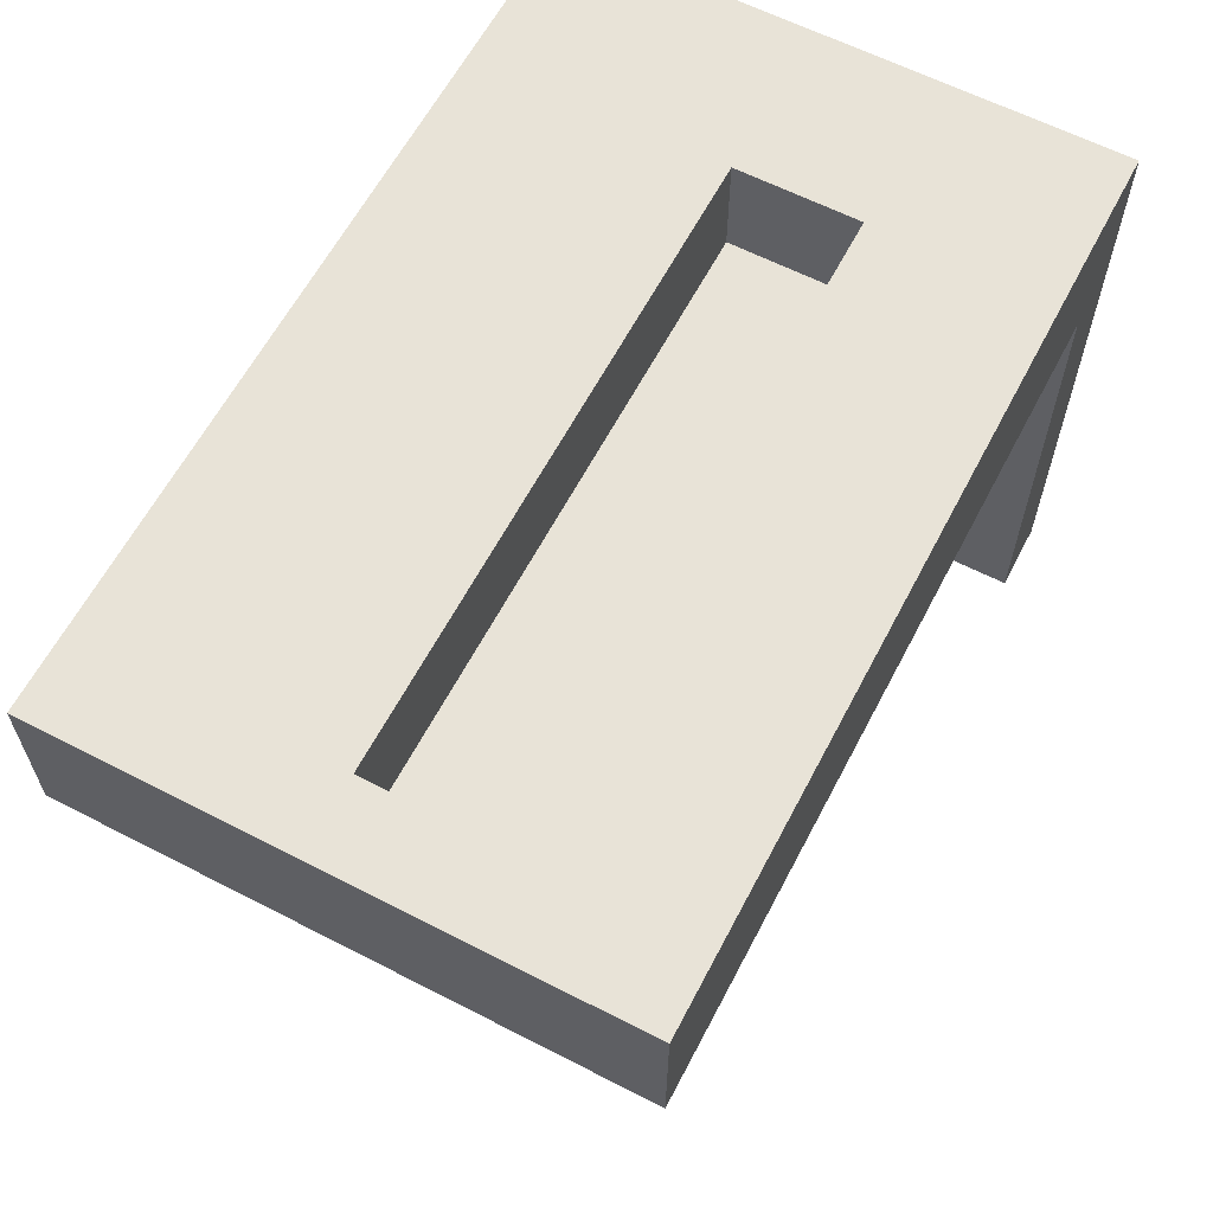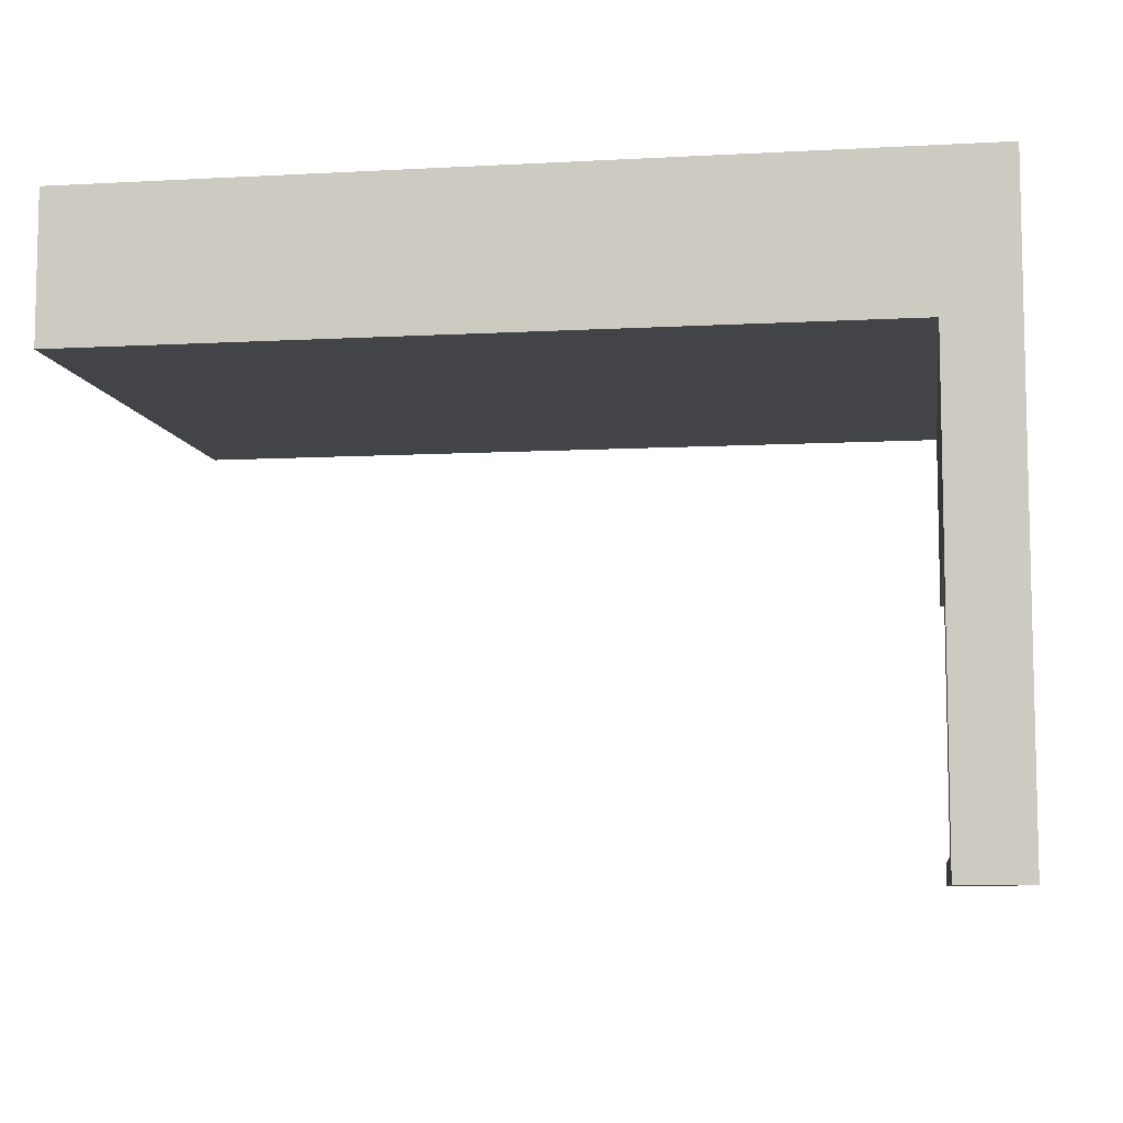
<metadata>
{"format":"obj","ext":"obj","renderer":"f3d","projection":"perspective","resolution":1024,"background":"white","views":[{"elev":61.9,"azim":117.6,"up":"+Z"},{"elev":-8.0,"azim":-171.4,"up":"+Z"}]}
</metadata>
<code>
g default
v -154.5 48.33 -567.2
v 239.7 48.33 -567.2
v -154.5 299.5 -567.2
v 239.7 299.5 -567.2
v -154.5 299.5 -635.4
v 239.7 299.5 -635.4
v -154.5 48.33 -635.4
v 239.7 48.33 -635.4
v 239.7 163.5 -567.2
v -154.5 163.5 -567.2
v -154.5 163.5 -635.4
v 239.7 163.5 -635.4
v -79.78 163.5 -567.2
v -79.78 48.33 -567.2
v -79.78 48.33 -635.4
v -79.78 163.5 -635.4
v -79.78 299.5 -635.4
v -79.78 299.5 -567.2
v 205.1 163.5 -567.2
v 205.1 48.33 -567.2
v 205.1 48.33 -635.4
v 205.1 163.5 -635.4
v 205.1 299.5 -635.4
v 205.1 299.5 -567.2
v 205.1 218.9 -567.2
v 239.7 218.9 -567.2
v 239.7 218.9 -635.4
v 205.1 218.9 -635.4
v -79.78 218.9 -635.4
v -154.5 218.9 -635.4
v -154.5 218.9 -567.2
v -79.78 218.9 -567.2
v -79.78 218.9 -614.8
v 205.1 218.9 -614.8
v -79.78 163.5 -614.8
v 205.1 163.5 -614.8
v -122.6 48.33 -567.2
v -122.6 163.5 -567.2
v -122.6 218.9 -567.2
v -122.6 299.5 -567.2
v -122.6 299.5 -635.4
v -122.6 218.9 -635.4
v -122.6 163.5 -635.4
v -122.6 48.33 -635.4
v 205.1 48.42 -567.2
v 239.7 48.42 -567.2
v 239.7 48.42 -635.4
v 205.1 48.42 -635.4
v -79.78 48.42 -635.4
v -122.6 48.42 -635.4
v -154.5 48.42 -635.4
v -154.5 48.42 -567.2
v -122.6 48.42 -567.2
v -79.78 48.42 -567.2
v 239 163.5 -567.2
v 239 48.42 -567.2
v 239 48.33 -567.2
v 239 48.33 -635.4
v 239 48.42 -635.4
v 239 163.5 -635.4
v 239 218.9 -635.4
v 239 299.5 -635.4
v 239 299.5 -567.2
v 239 218.9 -567.2
v -154.5 288.4 -567.2
v -154.5 288.4 -635.4
v -122.6 288.4 -635.4
v -79.78 288.4 -635.4
v 205.1 288.4 -635.4
v 239 288.4 -635.4
v 239.7 288.4 -635.4
v 239.7 288.4 -567.2
v 239 288.4 -567.2
v 205.1 288.4 -567.2
v -79.78 288.4 -567.2
v -122.6 288.4 -567.2
v -77.66 218.9 -567.2
v -77.66 288.4 -567.2
v -77.66 299.5 -567.2
v -77.66 299.5 -635.4
v -77.66 288.4 -635.4
v -77.66 218.9 -635.4
v -77.66 163.5 -635.4
v -77.66 48.42 -635.4
v -77.66 48.33 -635.4
v -77.66 48.33 -567.2
v -77.66 48.42 -567.2
v -77.66 163.5 -567.2
v -77.66 163.5 -614.8
v -77.66 218.9 -614.8
v -79.78 164.7 -567.2
v -79.78 164.7 -614.8
v -77.66 164.7 -614.8
v 205.1 164.7 -614.8
v 205.1 164.7 -567.2
v 239 164.7 -567.2
v 239.7 164.7 -567.2
v 239.7 164.7 -635.4
v 239 164.7 -635.4
v 205.1 164.7 -635.4
v -77.66 164.7 -635.4
v -79.78 164.7 -635.4
v -122.6 164.7 -635.4
v -154.5 164.7 -635.4
v -154.5 164.7 -567.2
v -122.6 164.7 -567.2
v -79.78 215.8 -567.2
v -79.78 215.8 -614.8
v -77.66 215.8 -614.8
v 205.1 215.8 -614.8
v 205.1 215.8 -567.2
v 239 215.8 -567.2
v 239.7 215.8 -567.2
v 239.7 215.8 -635.4
v 239 215.8 -635.4
v 205.1 215.8 -635.4
v -77.66 215.8 -635.4
v -79.78 215.8 -635.4
v -122.6 215.8 -635.4
v -154.5 215.8 -635.4
v -154.5 215.8 -567.2
v -122.6 215.8 -567.2
v 202.8 218.9 -567.2
v 202.8 288.4 -567.2
v 202.8 299.5 -567.2
v 202.8 299.5 -635.4
v 202.8 288.4 -635.4
v 202.8 218.9 -635.4
v 202.8 215.8 -635.4
v 202.8 164.7 -635.4
v 202.8 163.5 -635.4
v 202.8 48.42 -635.4
v 202.8 48.33 -635.4
v 202.8 48.33 -567.2
v 202.8 48.42 -567.2
v 202.8 163.5 -567.2
v 202.8 163.5 -614.8
v 202.8 164.7 -614.8
v 202.8 215.8 -614.8
v 202.8 218.9 -614.8
v 205.1 222 -567.2
v 239 222 -567.2
v 239.7 222 -567.2
v 239.7 222 -635.4
v 239 222 -635.4
v 205.1 222 -635.4
v 202.8 222 -635.4
v -77.66 222 -635.4
v -79.78 222 -635.4
v -122.6 222 -635.4
v -154.5 222 -635.4
v -154.5 222 -567.2
v -122.6 222 -567.2
v -79.78 222 -567.2
v -77.66 222 -567.2
v 202.8 222 -567.2
v 205.1 159.3 -567.2
v 239 159.3 -567.2
v 239.7 159.3 -567.2
v 239.7 159.3 -635.4
v 239 159.3 -635.4
v 205.1 159.3 -635.4
v 202.8 159.3 -635.4
v -77.66 159.3 -635.4
v -79.78 159.3 -635.4
v -122.6 159.3 -635.4
v -154.5 159.3 -635.4
v -154.5 159.3 -567.2
v -122.6 159.3 -567.2
v -79.78 159.3 -567.2
v -77.66 159.3 -567.2
v 202.8 159.3 -567.2
v 205.1 215.8 -569.9
v 205.1 218.9 -569.9
v 202.8 218.9 -569.9
v -77.66 218.9 -569.9
v -79.78 218.9 -569.9
v -79.78 215.8 -569.9
v -79.78 164.7 -569.9
v -79.78 163.5 -569.9
v -77.66 163.5 -569.9
v 202.8 163.5 -569.9
v 205.1 163.5 -569.9
v 205.1 164.7 -569.9
v 239.7 222 -569.5
v 239.7 288.4 -569.5
v 239.7 299.5 -569.5
v 239 299.5 -569.5
v 205.1 299.5 -569.5
v 202.8 299.5 -569.5
v -77.66 299.5 -569.5
v -79.78 299.5 -569.5
v -122.6 299.5 -569.5
v -154.5 299.5 -569.5
v -154.5 288.4 -569.5
v -154.5 222 -569.5
v -154.5 218.9 -569.5
v -154.5 215.8 -569.5
v -154.5 164.7 -569.5
v -154.5 163.5 -569.5
v -154.5 159.3 -569.5
v -154.5 48.42 -569.5
v -154.5 48.33 -569.5
v -122.6 48.33 -569.5
v -79.78 48.33 -569.5
v -77.66 48.33 -569.5
v 202.8 48.33 -569.5
v 205.1 48.33 -569.5
v 239 48.33 -569.5
v 239.7 48.33 -569.5
v 239.7 48.42 -569.5
v 239.7 159.3 -569.5
v 239.7 163.5 -569.5
v 239.7 164.7 -569.5
v 239.7 215.8 -569.5
v 239.7 218.9 -569.5
v 93.97 222 -635.4
v 93.97 288.4 -635.4
v 93.97 299.5 -635.4
v 93.97 299.5 -569.5
v 93.97 299.5 -567.2
v 93.97 288.4 -567.2
v 93.97 222 -567.2
v 93.97 218.9 -567.2
v 93.97 218.9 -569.9
v 93.97 218.9 -614.8
v 93.97 215.8 -614.8
v 93.97 164.7 -614.8
v 93.97 163.5 -614.8
v 93.97 163.5 -569.9
v 93.97 163.5 -567.2
v 93.97 159.3 -567.2
v 93.97 48.42 -567.2
v 93.97 48.33 -567.2
v 93.97 48.33 -569.5
v 93.97 48.33 -635.4
v 93.97 48.42 -635.4
v 93.97 159.3 -635.4
v 93.97 163.5 -635.4
v 93.97 164.7 -635.4
v 93.97 215.8 -635.4
v 93.97 218.9 -635.4
v 239.7 163.5 -634.3
v 239.7 159.3 -634.3
v 239.7 48.42 -634.3
v 239.7 48.33 -634.3
v 239 48.33 -634.3
v 205.1 48.33 -634.3
v 202.8 48.33 -634.3
v 93.97 48.33 -634.3
v -77.66 48.33 -634.3
v -79.78 48.33 -634.3
v -122.6 48.33 -634.3
v -154.5 48.33 -634.3
v -154.5 48.42 -634.3
v -154.5 159.3 -634.3
v -154.5 163.5 -634.3
v -154.5 164.7 -634.3
v -154.5 215.8 -634.3
v -154.5 218.9 -634.3
v -154.5 222 -634.3
v -154.5 288.4 -634.3
v -154.5 299.5 -634.3
v -122.6 299.5 -634.3
v -79.78 299.5 -634.3
v -77.66 299.5 -634.3
v 93.97 299.5 -634.3
v 202.8 299.5 -634.3
v 205.1 299.5 -634.3
v 239 299.5 -634.3
v 239.7 299.5 -634.3
v 239.7 288.4 -634.3
v 239.7 222 -634.3
v 239.7 218.9 -634.3
v 239.7 215.8 -634.3
v 239.7 164.7 -634.3
v -154.5 163.5 -716.9
v -122.6 163.5 -716.9
v -122.6 159.3 -716.9
v -154.5 159.3 -716.9
v -154.5 288.4 -716.9
v -122.6 288.4 -716.9
v -122.6 222 -716.9
v -154.5 222 -716.9
v -122.6 218.9 -716.9
v -154.5 218.9 -716.9
v -122.6 215.8 -716.9
v -154.5 215.8 -716.9
v -122.6 48.42 -716.9
v -154.5 48.42 -716.9
v -122.6 48.33 -716.9
v -154.5 48.33 -716.9
v -154.5 299.5 -716.9
v -122.6 299.5 -716.9
v -122.6 164.7 -716.9
v -154.5 164.7 -716.9
v -154.5 255.8 -716.9
v -154.5 255.8 -635.4
v -154.5 255.8 -634.3
v -154.5 255.8 -569.5
v -154.5 255.8 -567.2
v -122.6 255.8 -567.2
v -79.78 255.8 -567.2
v -77.66 255.8 -567.2
v 93.97 255.8 -567.2
v 202.8 255.8 -567.2
v 205.1 255.8 -567.2
v 239 255.8 -567.2
v 239.7 255.8 -567.2
v 239.7 255.8 -569.5
v 239.7 255.8 -634.3
v 239.7 255.8 -635.4
v 239 255.8 -635.4
v 205.1 255.8 -635.4
v 202.8 255.8 -635.4
v 93.97 255.8 -635.4
v -77.66 255.8 -635.4
v -79.78 255.8 -635.4
v -122.6 255.8 -635.4
v -122.6 255.8 -716.9
v -154.5 288.4 -850.8
v -122.6 288.4 -850.8
v -122.6 255.8 -850.8
v -154.5 255.8 -850.8
v -154.5 299.5 -850.8
v -122.6 299.5 -850.8
v -154.5 255.8 -849.9
v -122.6 255.8 -849.9
v -122.6 288.4 -849.9
v -122.6 299.5 -849.9
v -154.5 299.5 -849.9
v -154.5 288.4 -849.9
v -154.5 255.8 -719.4
v -122.6 255.8 -719.4
v -122.6 288.4 -719.4
v -122.6 299.5 -719.4
v -154.5 299.5 -719.4
v -154.5 288.4 -719.4
v -154.5 253 -716.9
v -154.5 253 -635.4
v -154.5 253 -634.3
v -154.5 253 -569.5
v -154.5 253 -567.2
v -122.6 253 -567.2
v -79.78 253 -567.2
v -77.66 253 -567.2
v 93.97 253 -567.2
v 202.8 253 -567.2
v 205.1 253 -567.2
v 239 253 -567.2
v 239.7 253 -567.2
v 239.7 253 -569.5
v 239.7 253 -634.3
v 239.7 253 -635.4
v 239 253 -635.4
v 205.1 253 -635.4
v 202.8 253 -635.4
v 93.97 253 -635.4
v -77.66 253 -635.4
v -79.78 253 -635.4
v -122.6 253 -635.4
v -122.6 253 -716.9
v -154.5 297.9 -719.4
v -154.5 297.9 -716.9
v -154.5 297.9 -635.4
v -154.5 297.9 -634.3
v -154.5 297.9 -569.5
v -154.5 297.9 -567.2
v -122.6 297.9 -567.2
v -79.78 297.9 -567.2
v -77.66 297.9 -567.2
v 93.97 297.9 -567.2
v 202.8 297.9 -567.2
v 205.1 297.9 -567.2
v 239 297.9 -567.2
v 239.7 297.9 -567.2
v 239.7 297.9 -569.5
v 239.7 297.9 -634.3
v 239.7 297.9 -635.4
v 239 297.9 -635.4
v 205.1 297.9 -635.4
v 202.8 297.9 -635.4
v 93.97 297.9 -635.4
v -77.66 297.9 -635.4
v -79.78 297.9 -635.4
v -122.6 297.9 -635.4
v -122.6 297.9 -716.9
v -122.6 297.9 -719.4
v -122.6 297.9 -849.9
v -122.6 297.9 -850.8
v -154.5 297.9 -850.8
v -154.5 297.9 -849.9
v -154.5 48.33 -715.2
v -122.6 48.33 -715.2
v -122.6 48.42 -715.2
v -122.6 159.3 -715.2
v -122.6 163.5 -715.2
v -122.6 164.7 -715.2
v -122.6 215.8 -715.2
v -122.6 218.9 -715.2
v -122.6 222 -715.2
v -122.6 253 -715.2
v -122.6 255.8 -715.2
v -122.6 288.4 -715.2
v -122.6 297.9 -715.2
v -122.6 299.5 -715.2
v -154.5 299.5 -715.2
v -154.5 297.9 -715.2
v -154.5 288.4 -715.2
v -154.5 255.8 -715.2
v -154.5 253 -715.2
v -154.5 222 -715.2
v -154.5 218.9 -715.2
v -154.5 215.8 -715.2
v -154.5 164.7 -715.2
v -154.5 163.5 -715.2
v -154.5 159.3 -715.2
v -154.5 48.42 -715.2
v -154.5 258 -719.4
v -154.5 258 -716.9
v -154.5 258 -715.2
v -154.5 258 -635.4
v -154.5 258 -634.3
v -154.5 258 -569.5
v -154.5 258 -567.2
v -122.6 258 -567.2
v -79.78 258 -567.2
v -77.66 258 -567.2
v 93.97 258 -567.2
v 202.8 258 -567.2
v 205.1 258 -567.2
v 239 258 -567.2
v 239.7 258 -567.2
v 239.7 258 -569.5
v 239.7 258 -634.3
v 239.7 258 -635.4
v 239 258 -635.4
v 205.1 258 -635.4
v 202.8 258 -635.4
v 93.97 258 -635.4
v -77.66 258 -635.4
v -79.78 258 -635.4
v -122.6 258 -635.4
v -122.6 258 -715.2
v -122.6 258 -716.9
v -122.6 258 -719.4
v -122.6 258 -849.9
v -122.6 258 -850.8
v -154.5 258 -850.8
v -154.5 258 -849.9
v -154.5 255.8 -839.6
v -122.6 255.8 -839.6
v -122.6 258 -839.6
v -122.6 288.4 -839.6
v -122.6 297.9 -839.6
v -122.6 299.5 -839.6
v -154.5 299.5 -839.6
v -154.5 297.9 -839.6
v -154.5 288.4 -839.6
v -154.5 258 -839.6
v -154.5 48.75 -839.6
v -122.6 48.75 -839.6
v -154.5 48.75 -849.9
v -122.6 48.75 -849.9
v -154.5 49.19 -839.6
v -122.6 49.19 -839.6
v -122.6 49.19 -849.9
v -154.5 49.19 -849.9
v -154.5 49.19 -841.1
v -154.5 255.8 -841.1
v -154.5 258 -841.1
v -154.5 288.4 -841.1
v -154.5 297.9 -841.1
v -154.5 299.5 -841.1
v -122.6 299.5 -841.1
v -122.6 297.9 -841.1
v -122.6 288.4 -841.1
v -122.6 258 -841.1
v -122.6 255.8 -841.1
v -122.6 49.19 -841.1
v -122.6 48.75 -841.1
v -154.5 48.75 -841.1
v -122.6 252.8 -841.1
v -122.6 252.8 -849.9
v -154.5 252.8 -849.9
v -154.5 252.8 -841.1
v -154.5 252.8 -839.6
v -122.6 252.8 -839.6
v -154.5 255.8 -837.7
v -122.6 255.8 -837.7
v -122.6 258 -837.7
v -122.6 288.4 -837.7
v -122.6 297.9 -837.7
v -122.6 299.5 -837.7
v -154.5 299.5 -837.7
v -154.5 297.9 -837.7
v -154.5 288.4 -837.7
v -154.5 258 -837.7
g pCube20
f 158 159 9 55
f 63 4 187 188
f 60 12 160 161
f 209 210 2 57
f 159 212 213 9
f 201 168 10 200
f 73 432 433 72
f 424 425 65 195
f 70 71 436 437
f 433 434 186 72
f 168 169 38 10
f 203 204 37 1
f 277 278 279 280
f 321 322 448 449
f 3 40 193 194
f 425 426 76 65
f 170 171 88 13
f 205 206 86 14
f 16 83 164 165
f 68 81 441 442
f 18 79 191 192
f 75 427 428 78
f 64 112 113 26
f 113 215 216 26
f 61 27 114 115
f 29 82 117 118
f 286 285 287 288
f 198 121 31 197
f 121 122 39 31
f 90 33 108 109
f 90 176 177 33
f 177 178 108 33
f 180 181 89 35
f 173 174 34 110
f 169 170 13 38
f 39 122 107 32
f 76 426 427 75
f 193 40 18 192
f 443 67 68 442
f 119 42 29 118
f 166 43 16 165
f 37 204 205 14
f 57 2 46 56
f 2 210 211 46
f 59 47 8 58
f 49 84 85 15
f 44 50 49 15
f 290 289 291 292
f 203 1 52 202
f 1 37 53 52
f 37 14 54 53
f 14 86 87 54
f 157 158 55 19
f 20 57 56 45
f 208 209 57 20
f 48 59 58 21
f 22 60 161 162
f 28 61 115 116
f 69 70 437 438
f 24 63 188 189
f 74 431 432 73
f 25 111 112 64
f 367 368 3 194
f 325 326 390 391
f 385 386 41 17
f 17 80 384 385
f 23 62 380 381
f 62 6 379 380
f 376 377 187 4
f 63 375 376 4
f 24 374 375 63
f 18 370 371 79
f 40 369 370 18
f 368 369 40 3
f 222 429 430 124
f 221 372 373 125
f 220 221 125 190
f 383 219 126 382
f 440 218 127 439
f 241 242 128 129
f 238 239 131 163
f 236 237 132 133
f 234 235 207 134
f 233 234 134 135
f 231 232 172 136
f 229 230 182 137
f 140 226 227 139
f 140 175 225 226
f 179 180 35 92
f 93 92 35 89
f 138 228 229 137
f 183 184 94 36
f 96 95 19 55
f 97 96 55 9
f 9 213 214 97
f 99 98 12 60
f 100 99 60 22
f 239 240 130 131
f 102 101 83 16
f 43 103 102 16
f 296 295 278 277
f 200 10 105 199
f 10 38 106 105
f 91 106 38 13
f 178 179 92 108
f 109 108 92 93
f 139 227 228 138
f 184 173 110 94
f 112 111 95 96
f 113 112 96 97
f 97 214 215 113
f 115 114 98 99
f 116 115 99 100
f 240 241 129 130
f 118 117 101 102
f 103 119 118 102
f 288 287 295 296
f 199 105 121 198
f 105 106 122 121
f 107 122 106 91
f 124 430 431 74
f 125 373 374 24
f 190 125 24 189
f 382 126 23 381
f 439 127 69 438
f 129 128 28 116
f 130 129 116 100
f 131 130 100 22
f 163 131 22 162
f 133 132 48 21
f 134 207 208 20
f 135 134 20 45
f 136 172 157 19
f 137 182 183 36
f 94 138 137 36
f 110 139 138 94
f 34 140 139 110
f 174 175 140 34
f 141 25 64 142
f 143 142 64 26
f 26 216 185 143
f 145 144 27 61
f 146 145 61 28
f 128 147 146 28
f 242 217 147 128
f 149 148 82 29
f 42 150 149 29
f 284 283 285 286
f 197 31 152 196
f 31 39 153 152
f 154 153 39 32
f 155 154 32 77
f 156 223 224 123
f 141 156 123 25
f 45 56 158 157
f 56 46 159 158
f 46 211 212 159
f 161 160 47 59
f 162 161 59 48
f 132 163 162 48
f 237 238 163 132
f 165 164 84 49
f 50 166 165 49
f 280 279 289 290
f 202 52 168 201
f 52 53 169 168
f 53 54 170 169
f 54 87 171 170
f 172 232 233 135
f 157 172 135 45
f 111 25 174 173
f 25 123 175 174
f 225 175 123 224
f 177 176 77 32
f 32 107 178 177
f 107 91 179 178
f 91 13 180 179
f 13 88 181 180
f 182 230 231 136
f 183 182 136 19
f 19 95 184 183
f 95 111 173 184
f 435 436 71 272
f 271 378 379 6
f 270 271 6 62
f 269 270 62 23
f 126 268 269 23
f 219 267 268 126
f 265 266 80 17
f 41 264 265 17
f 263 264 41 5
f 365 366 263 5
f 422 423 262 66
f 30 260 261 151
f 120 259 260 30
f 104 258 259 120
f 11 257 258 104
f 167 256 257 11
f 51 255 256 167
f 7 254 255 51
f 7 44 253 254
f 252 253 44 15
f 15 85 251 252
f 249 250 236 133
f 248 249 133 21
f 21 58 247 248
f 58 8 246 247
f 245 246 8 47
f 244 245 47 160
f 243 244 160 12
f 276 243 12 98
f 275 276 98 114
f 274 275 114 27
f 273 274 27 144
f 441 81 218 440
f 384 80 219 383
f 80 266 267 219
f 191 79 221 220
f 79 371 372 221
f 78 428 429 222
f 224 223 155 77
f 176 225 224 77
f 226 225 176 90
f 227 226 90 109
f 228 227 109 93
f 229 228 93 89
f 89 181 230 229
f 231 230 181 88
f 88 171 232 231
f 233 232 171 87
f 87 86 234 233
f 86 206 235 234
f 236 250 251 85
f 85 84 237 236
f 84 164 238 237
f 164 83 239 238
f 83 101 240 239
f 101 117 241 240
f 117 82 242 241
f 82 148 217 242
f 213 212 244 243
f 212 211 245 244
f 211 210 246 245
f 247 246 210 209
f 248 247 209 208
f 208 207 249 248
f 207 235 250 249
f 251 250 235 206
f 252 251 206 205
f 205 204 253 252
f 254 253 204 203
f 255 254 203 202
f 256 255 202 201
f 257 256 201 200
f 258 257 200 199
f 259 258 199 198
f 260 259 198 197
f 261 260 197 196
f 262 423 424 195
f 263 366 367 194
f 194 193 264 263
f 265 264 193 192
f 192 191 266 265
f 267 266 191 220
f 268 267 220 190
f 269 268 190 189
f 189 188 270 269
f 188 187 271 270
f 187 377 378 271
f 434 435 272 186
f 185 216 274 273
f 216 215 275 274
f 215 214 276 275
f 214 213 243 276
f 43 166 396 397
f 167 11 416 417
f 67 443 444 404
f 422 66 409 421
f 42 119 399 400
f 120 30 413 414
f 50 44 394 395
f 44 7 393 394
f 7 51 418 393
f 5 41 406 407
f 41 386 405 406
f 365 5 407 408
f 103 43 397 398
f 11 104 415 416
f 119 103 398 399
f 104 120 414 415
f 150 42 400 401
f 30 151 412 413
f 166 50 395 396
f 51 167 417 418
f 340 298 410 411
f 340 341 299 298
f 300 299 341 342
f 342 343 301 300
f 343 344 302 301
f 303 302 344 345
f 304 303 345 346
f 305 304 346 347
f 306 305 347 348
f 307 306 348 349
f 308 307 349 350
f 309 308 350 351
f 351 352 310 309
f 352 353 311 310
f 353 354 312 311
f 313 312 354 355
f 314 313 355 356
f 357 315 314 356
f 358 316 315 357
f 359 317 316 358
f 318 317 359 360
f 361 319 318 360
f 403 319 361 402
f 297 320 362 339
f 282 445 446 335
f 320 297 333 334
f 420 281 338 419
f 293 294 336 337
f 294 387 388 336
f 364 293 337 363
f 328 327 324 323
f 329 447 448 322
f 330 389 390 326
f 331 330 326 325
f 392 331 325 391
f 450 332 321 449
f 334 333 489 490
f 335 446 491 492
f 336 388 493 494
f 337 336 494 495
f 496 363 337 495
f 498 419 338 497
f 151 340 411 412
f 151 261 341 340
f 342 341 261 196
f 196 152 343 342
f 152 153 344 343
f 345 344 153 154
f 346 345 154 155
f 347 346 155 223
f 348 347 223 156
f 349 348 156 141
f 350 349 141 142
f 351 350 142 143
f 143 185 352 351
f 185 273 353 352
f 273 144 354 353
f 355 354 144 145
f 356 355 145 146
f 147 357 356 146
f 217 358 357 147
f 148 359 358 217
f 360 359 148 149
f 150 361 360 149
f 402 361 150 401
f 339 362 283 284
f 281 364 363 338
f 66 365 408 409
f 66 262 366 365
f 367 366 262 195
f 195 65 368 367
f 65 76 369 368
f 370 369 76 75
f 371 370 75 78
f 372 371 78 222
f 373 372 222 124
f 374 373 124 74
f 375 374 74 73
f 376 375 73 72
f 72 186 377 376
f 378 377 186 272
f 379 378 272 71
f 380 379 71 70
f 381 380 70 69
f 127 382 381 69
f 218 383 382 127
f 81 384 383 218
f 385 384 81 68
f 68 67 386 385
f 405 386 67 404
f 388 387 282 335
f 493 388 335 492
f 390 389 329 322
f 391 390 322 321
f 332 392 391 321
f 338 363 496 497
f 394 393 292 291
f 395 394 291 289
f 396 395 289 279
f 397 396 279 278
f 398 397 278 295
f 399 398 295 287
f 400 399 287 285
f 401 400 285 283
f 362 402 401 283
f 320 403 402 362
f 404 444 445 282
f 387 405 404 282
f 406 405 387 294
f 407 406 294 293
f 408 407 293 364
f 409 408 364 281
f 421 409 281 420
f 411 410 297 339
f 412 411 339 284
f 413 412 284 286
f 414 413 286 288
f 415 414 288 296
f 416 415 296 277
f 417 416 277 280
f 418 417 280 290
f 393 418 290 292
f 297 420 419 333
f 410 421 420 297
f 298 422 421 410
f 298 299 423 422
f 424 423 299 300
f 300 301 425 424
f 301 302 426 425
f 427 426 302 303
f 428 427 303 304
f 429 428 304 305
f 430 429 305 306
f 431 430 306 307
f 432 431 307 308
f 433 432 308 309
f 309 310 434 433
f 310 311 435 434
f 311 312 436 435
f 437 436 312 313
f 438 437 313 314
f 315 439 438 314
f 316 440 439 315
f 317 441 440 316
f 442 441 317 318
f 319 443 442 318
f 444 443 319 403
f 445 444 403 320
f 446 445 320 334
f 491 446 334 490
f 448 447 328 323
f 449 448 323 324
f 327 450 449 324
f 333 419 498 489
f 481 482 463 464
f 447 478 479 328
f 477 478 447 329
f 389 476 477 329
f 475 476 389 330
f 474 475 330 331
f 392 473 474 331
f 472 473 392 332
f 450 471 472 332
f 470 471 450 327
f 452 451 487 488
f 470 327 485 486
f 327 328 484 485
f 328 479 483 484
f 466 465 461 462
f 467 480 481 464
f 468 467 464 463
f 482 469 468 463
f 451 470 486 487
f 451 460 471 470
f 472 471 460 459
f 459 458 473 472
f 474 473 458 457
f 457 456 475 474
f 456 455 476 475
f 477 476 455 454
f 454 453 478 477
f 479 478 453 452
f 488 483 479 452
f 481 480 466 462
f 462 461 482 481
f 465 469 482 461
f 484 483 480 467
f 485 484 467 468
f 486 485 468 469
f 487 486 469 465
f 488 487 465 466
f 480 483 488 466
f 490 489 451 452
f 453 491 490 452
f 492 491 453 454
f 455 493 492 454
f 494 493 455 456
f 495 494 456 457
f 458 496 495 457
f 497 496 458 459
f 460 498 497 459
f 489 498 460 451

</code>
